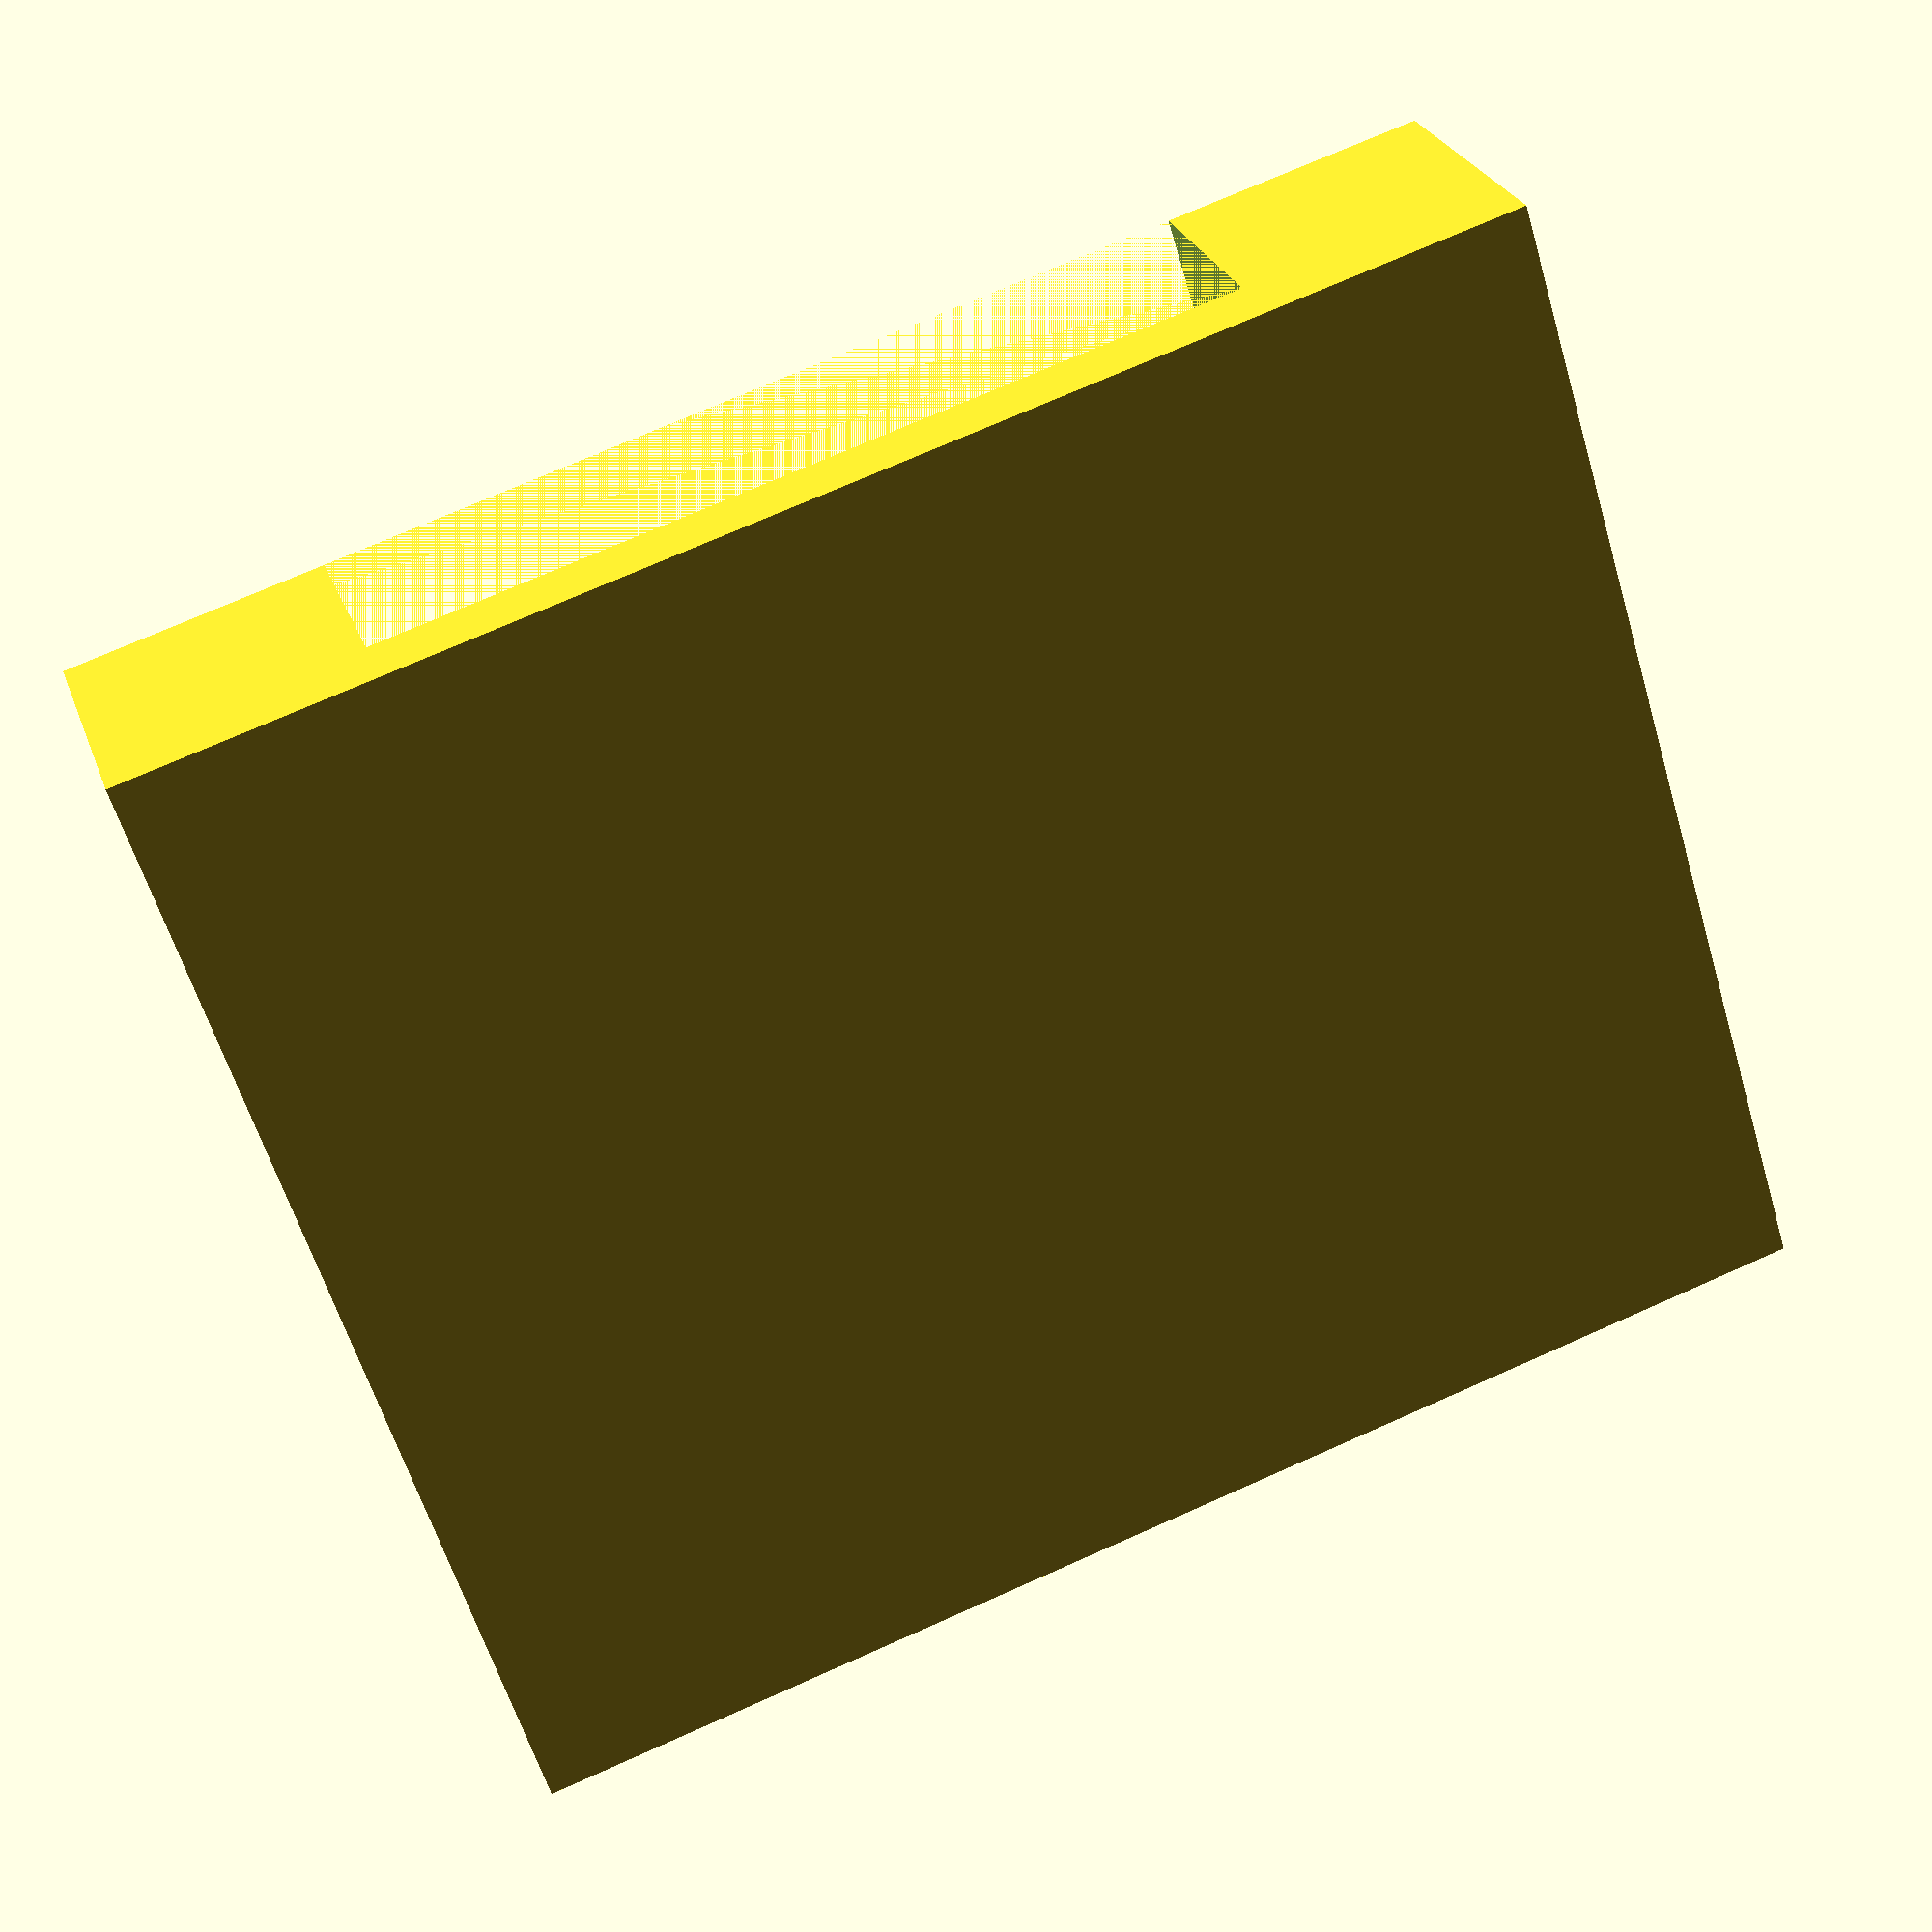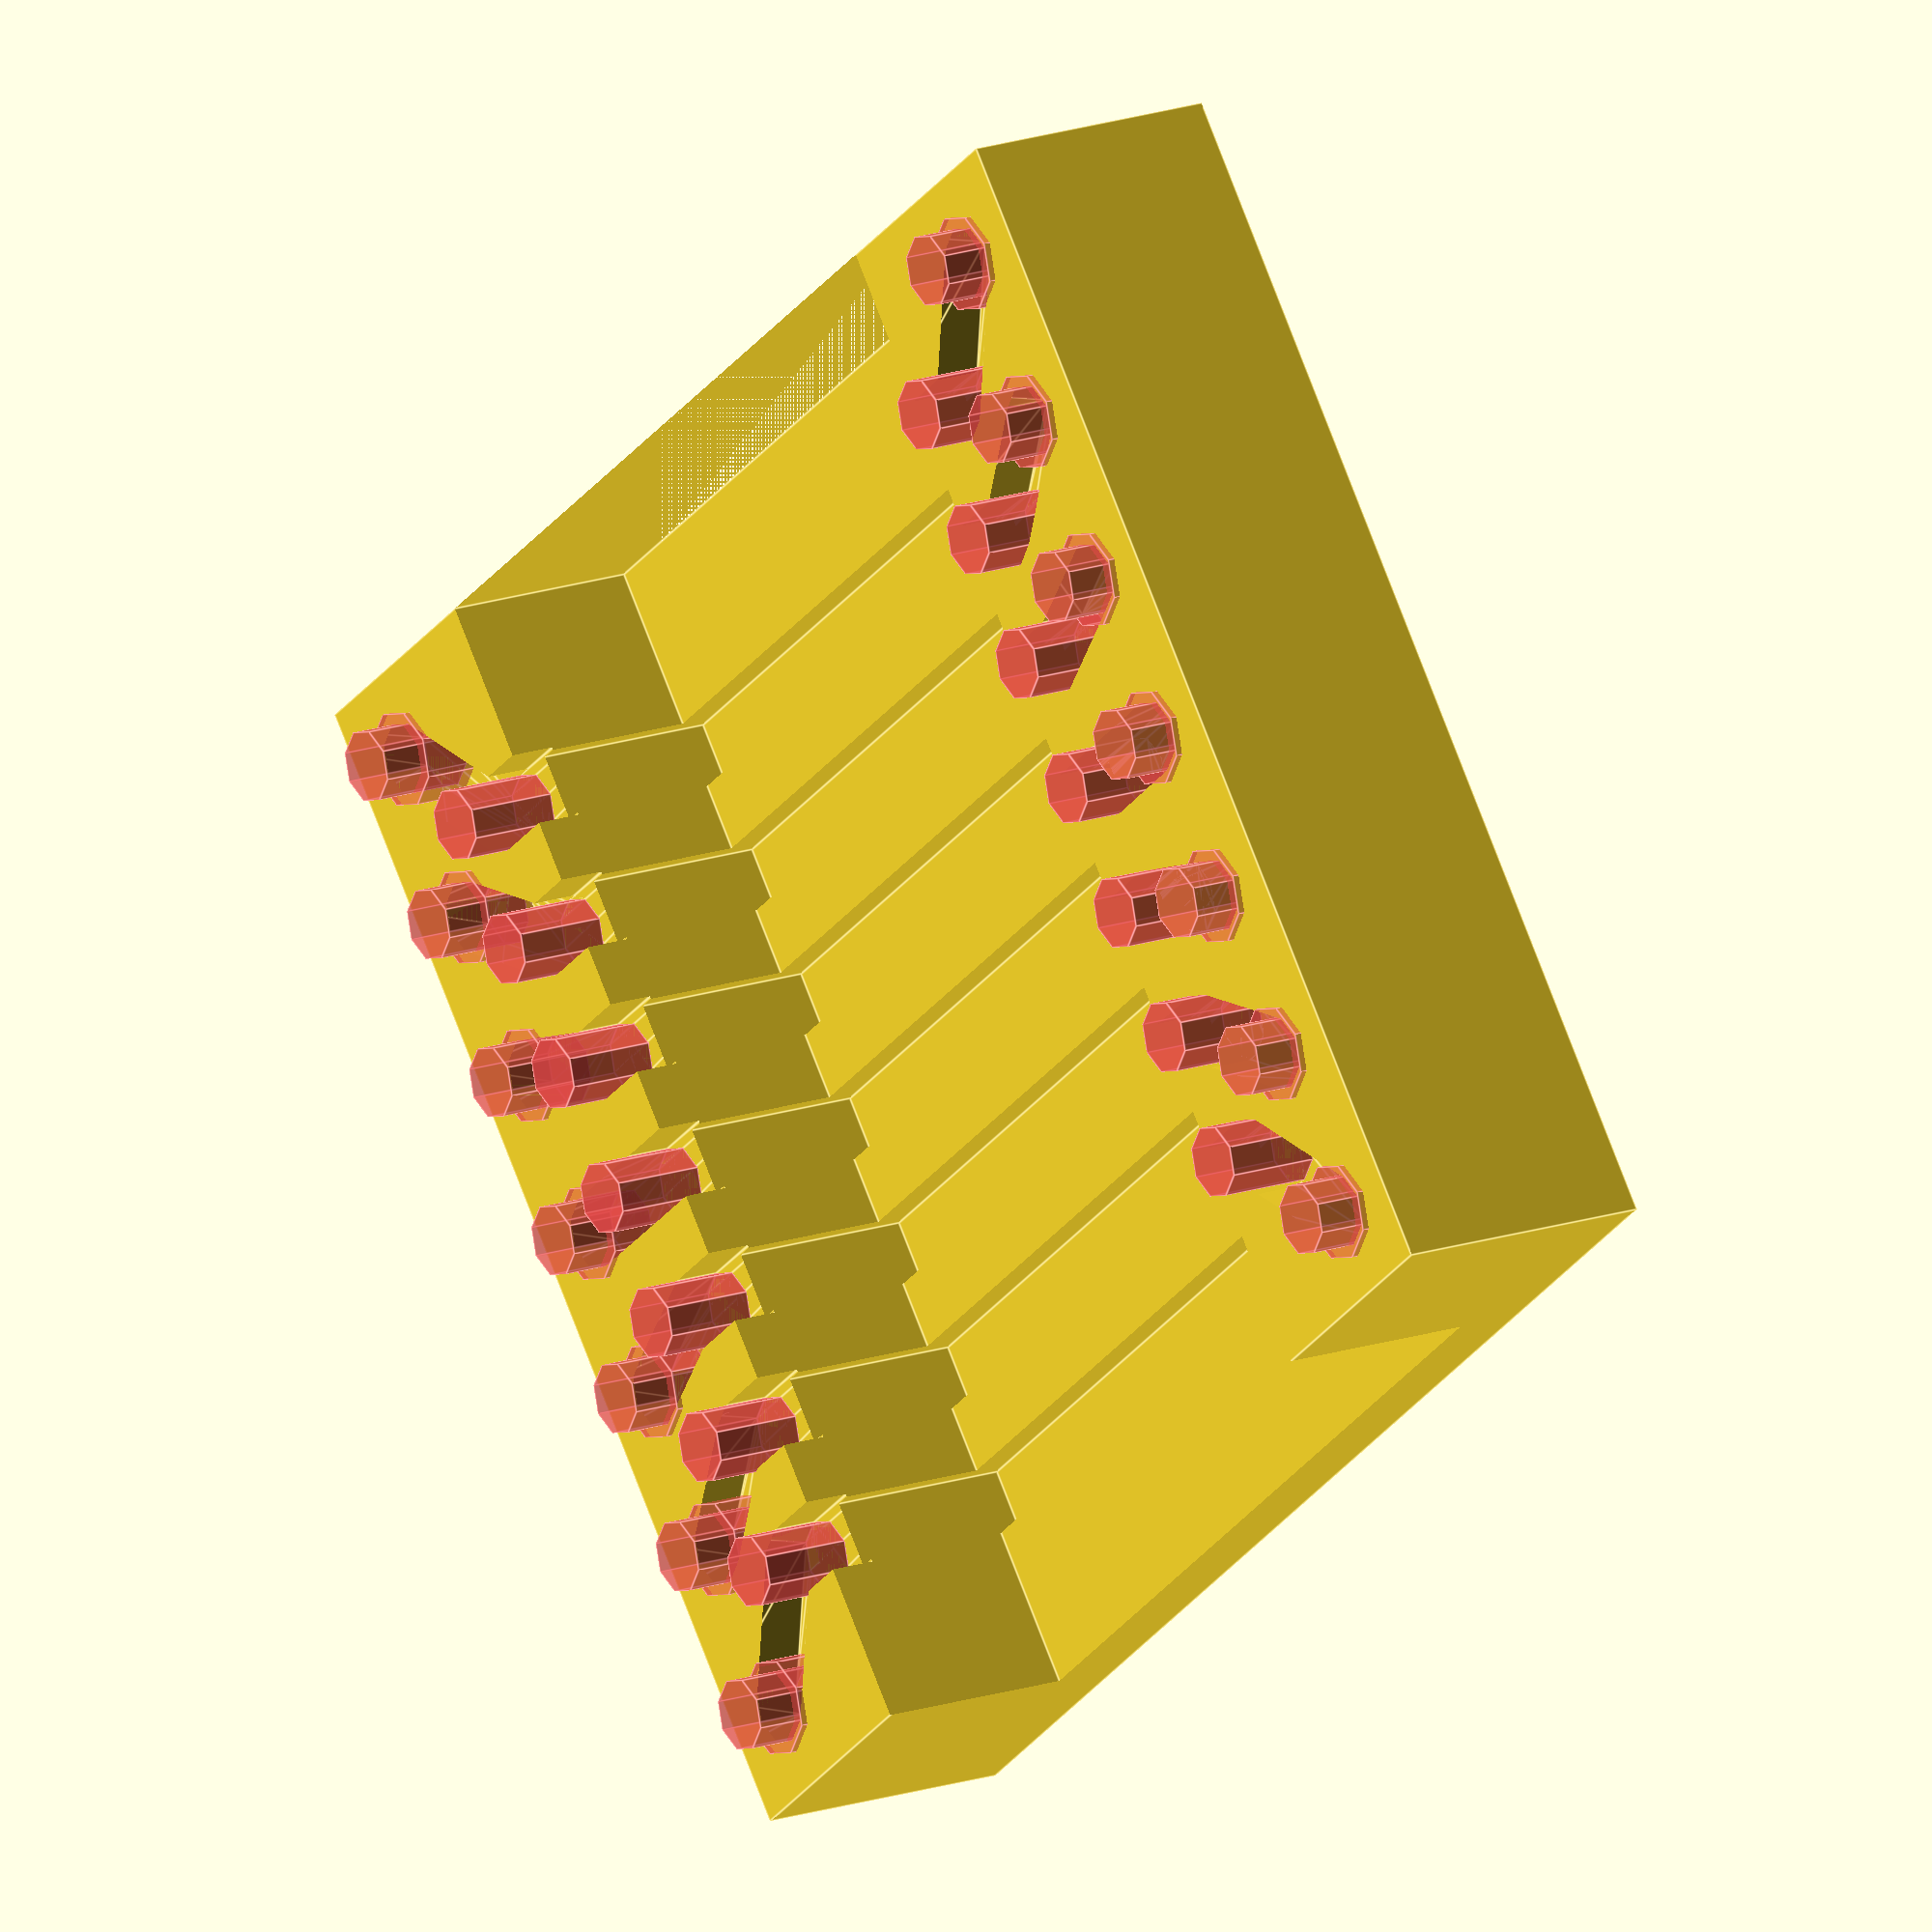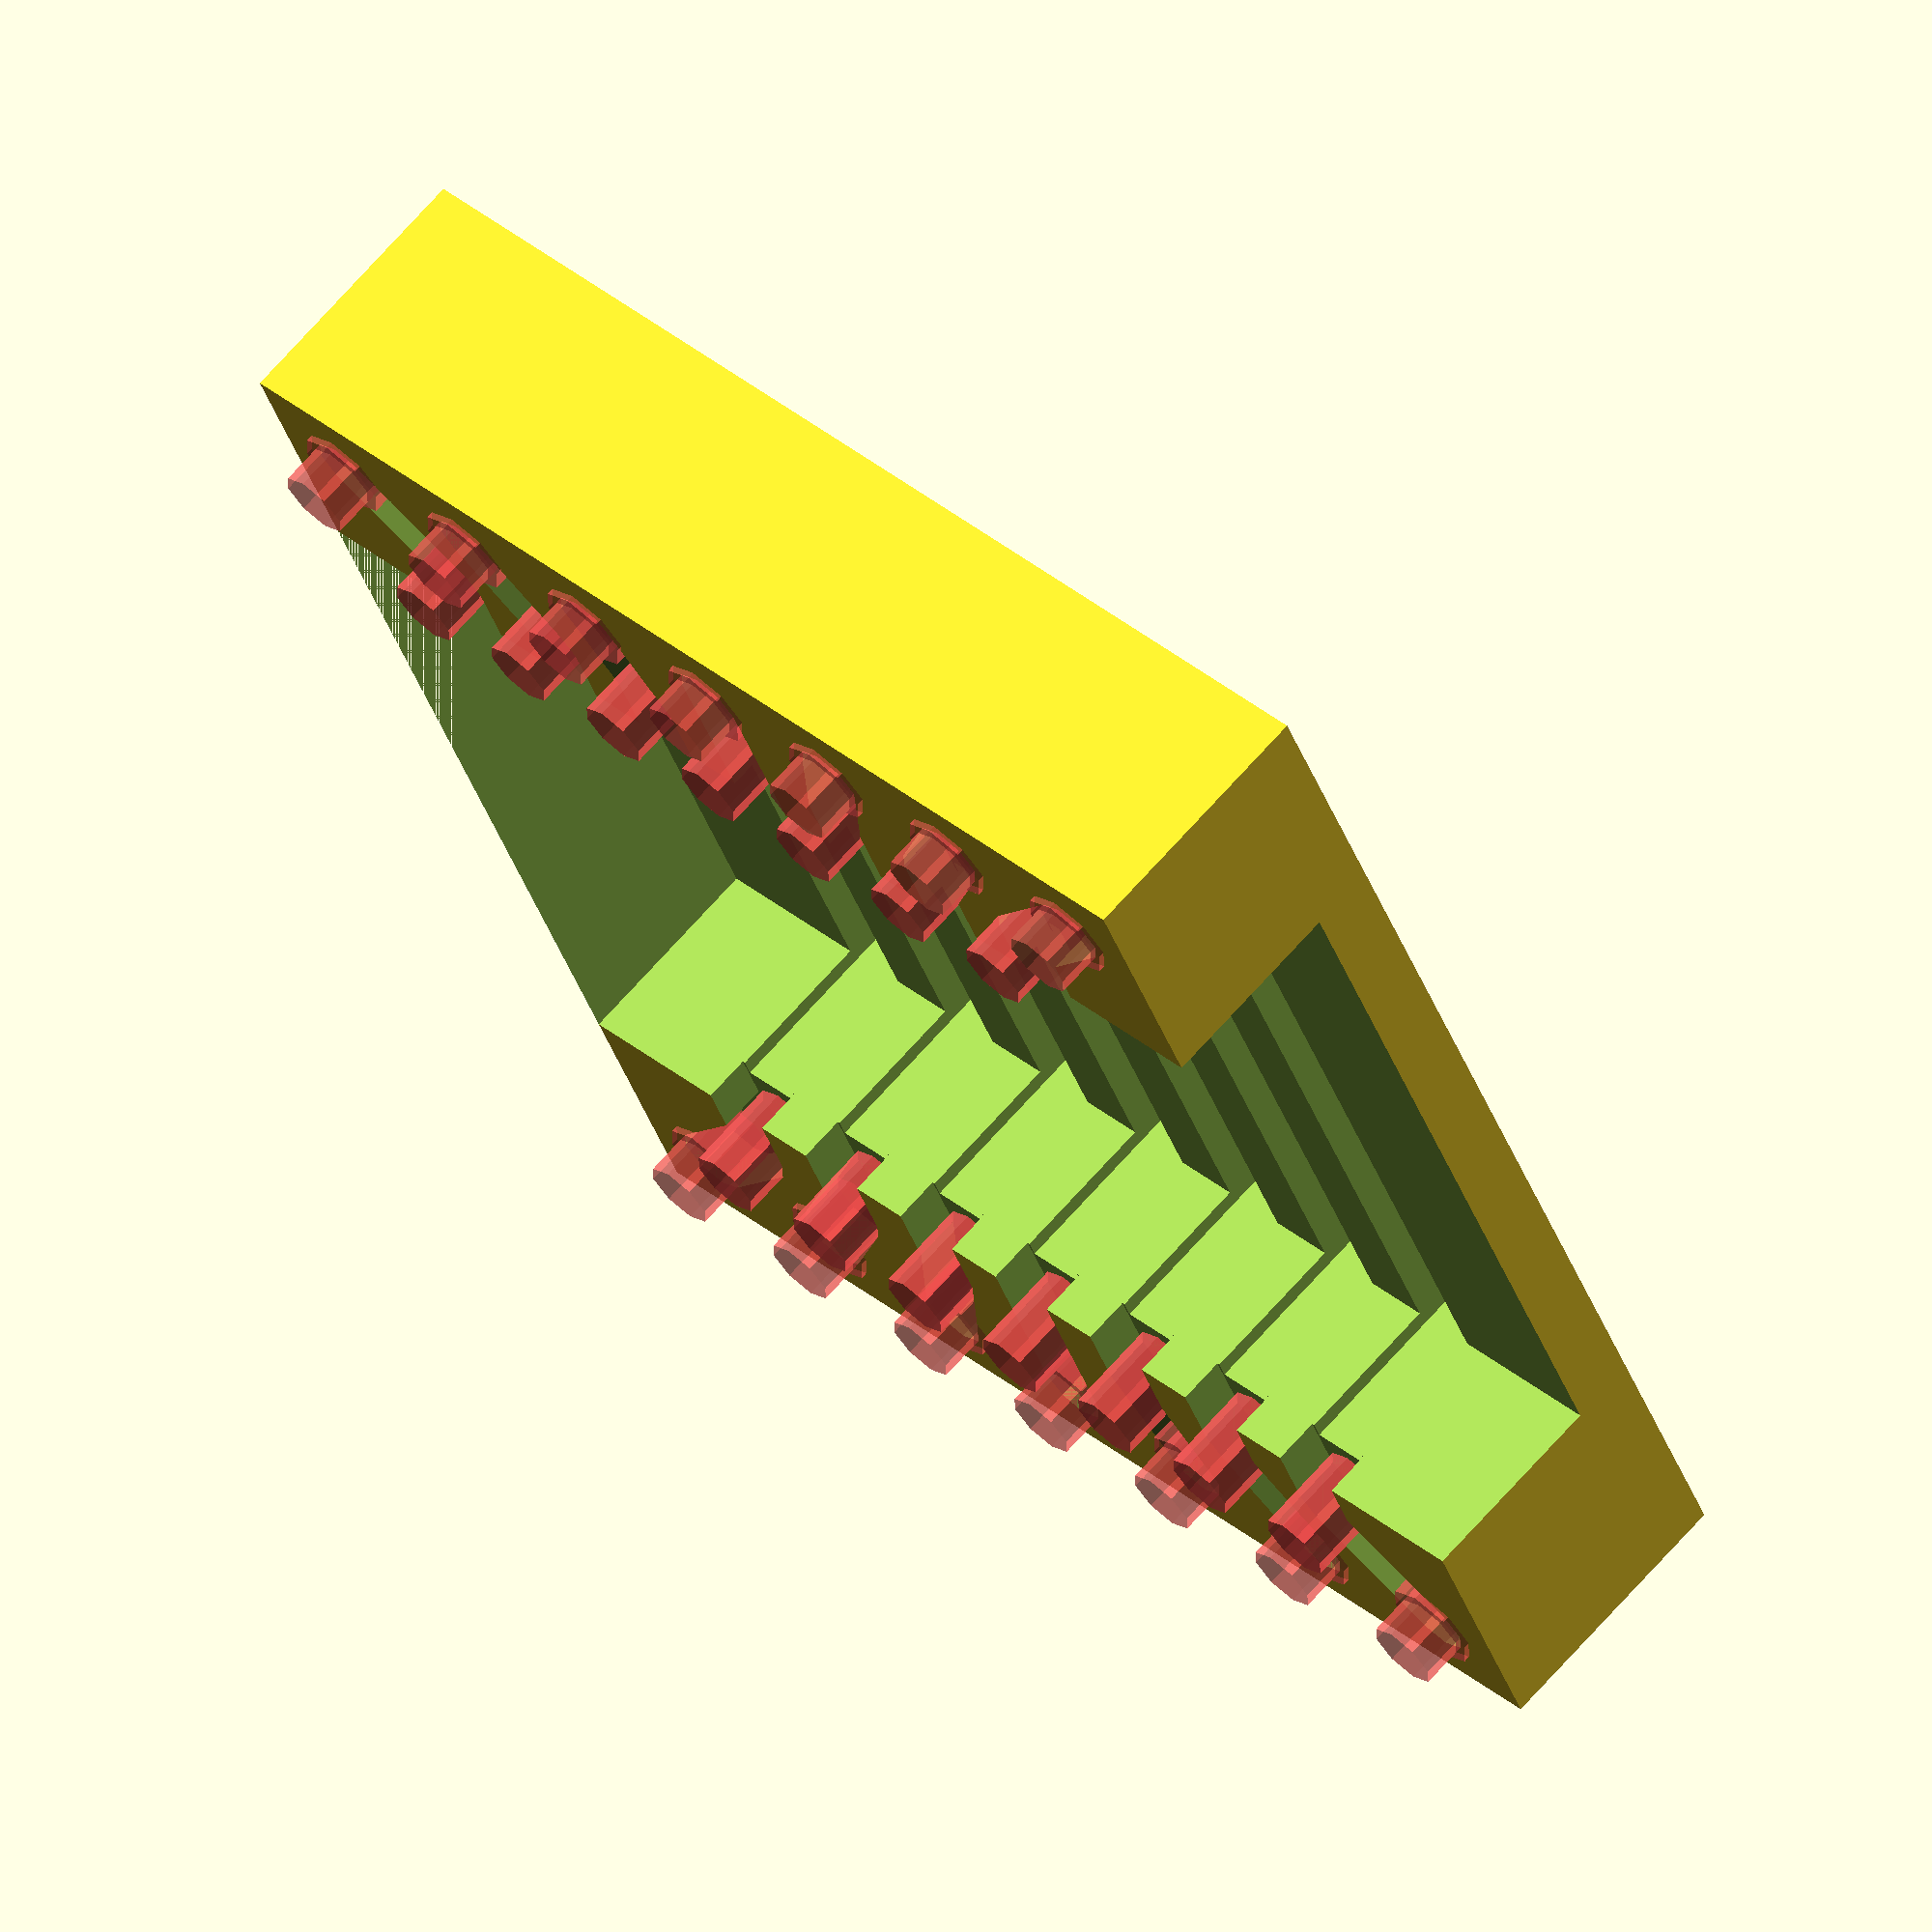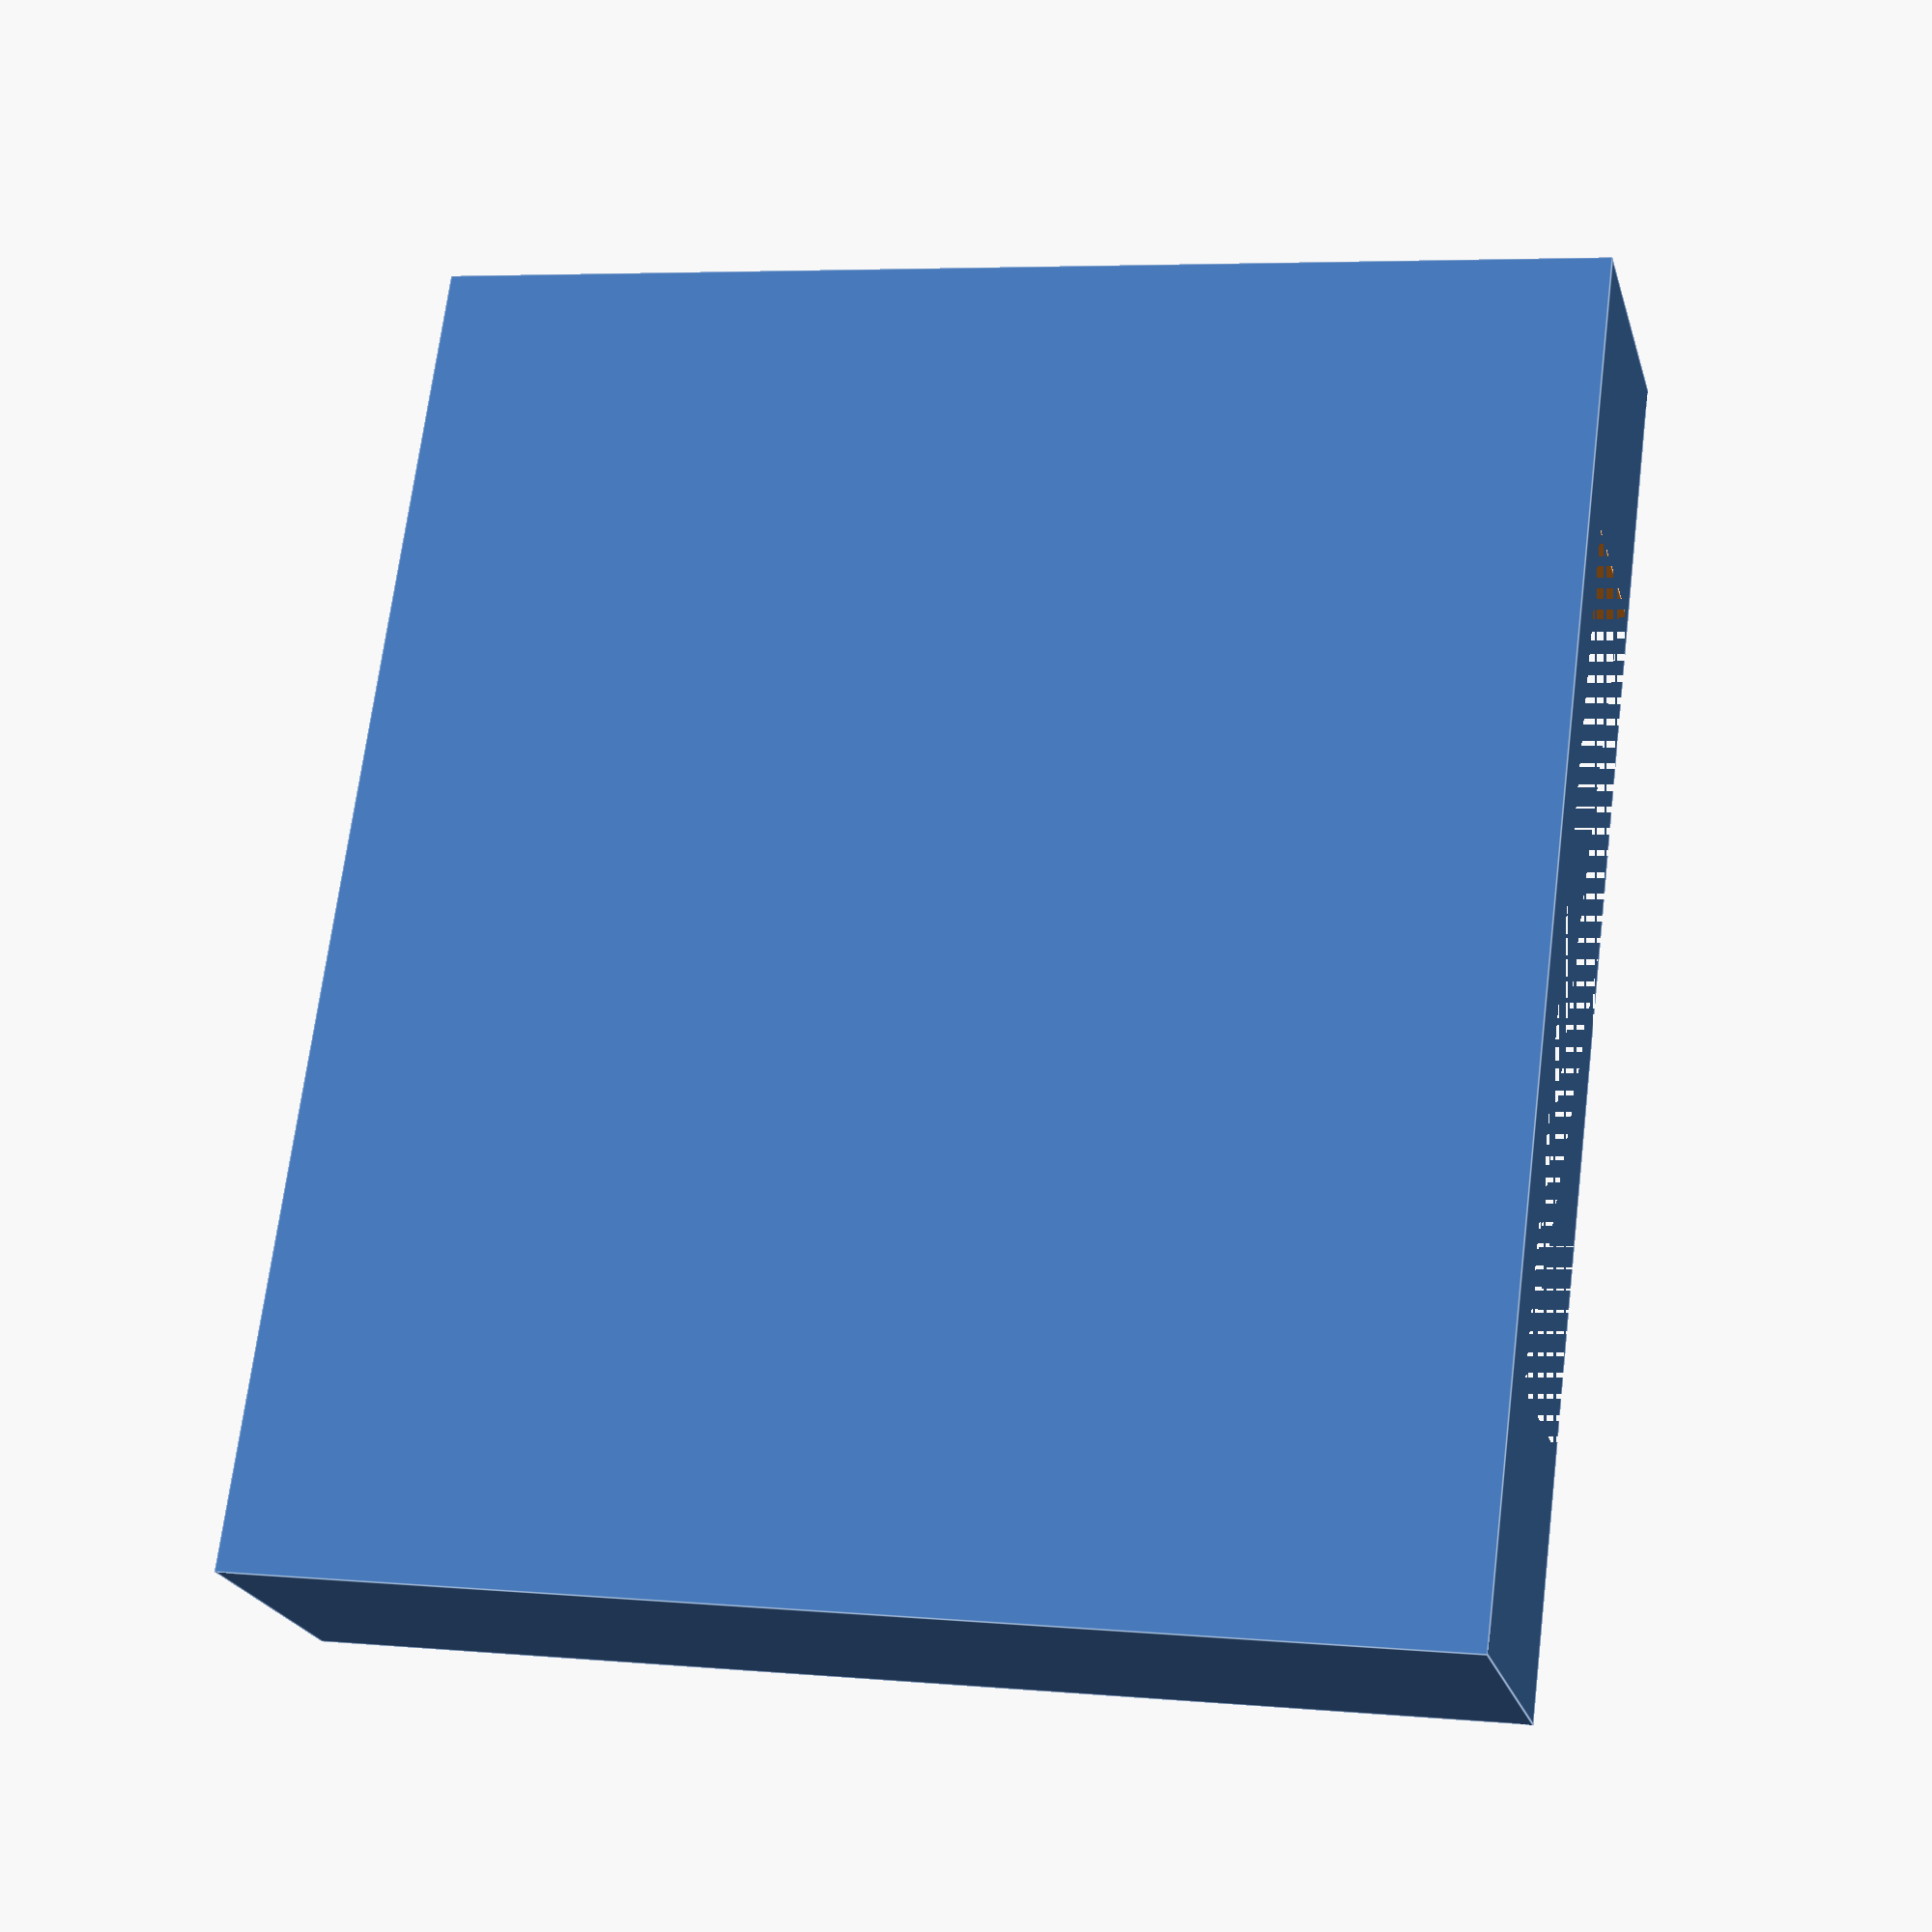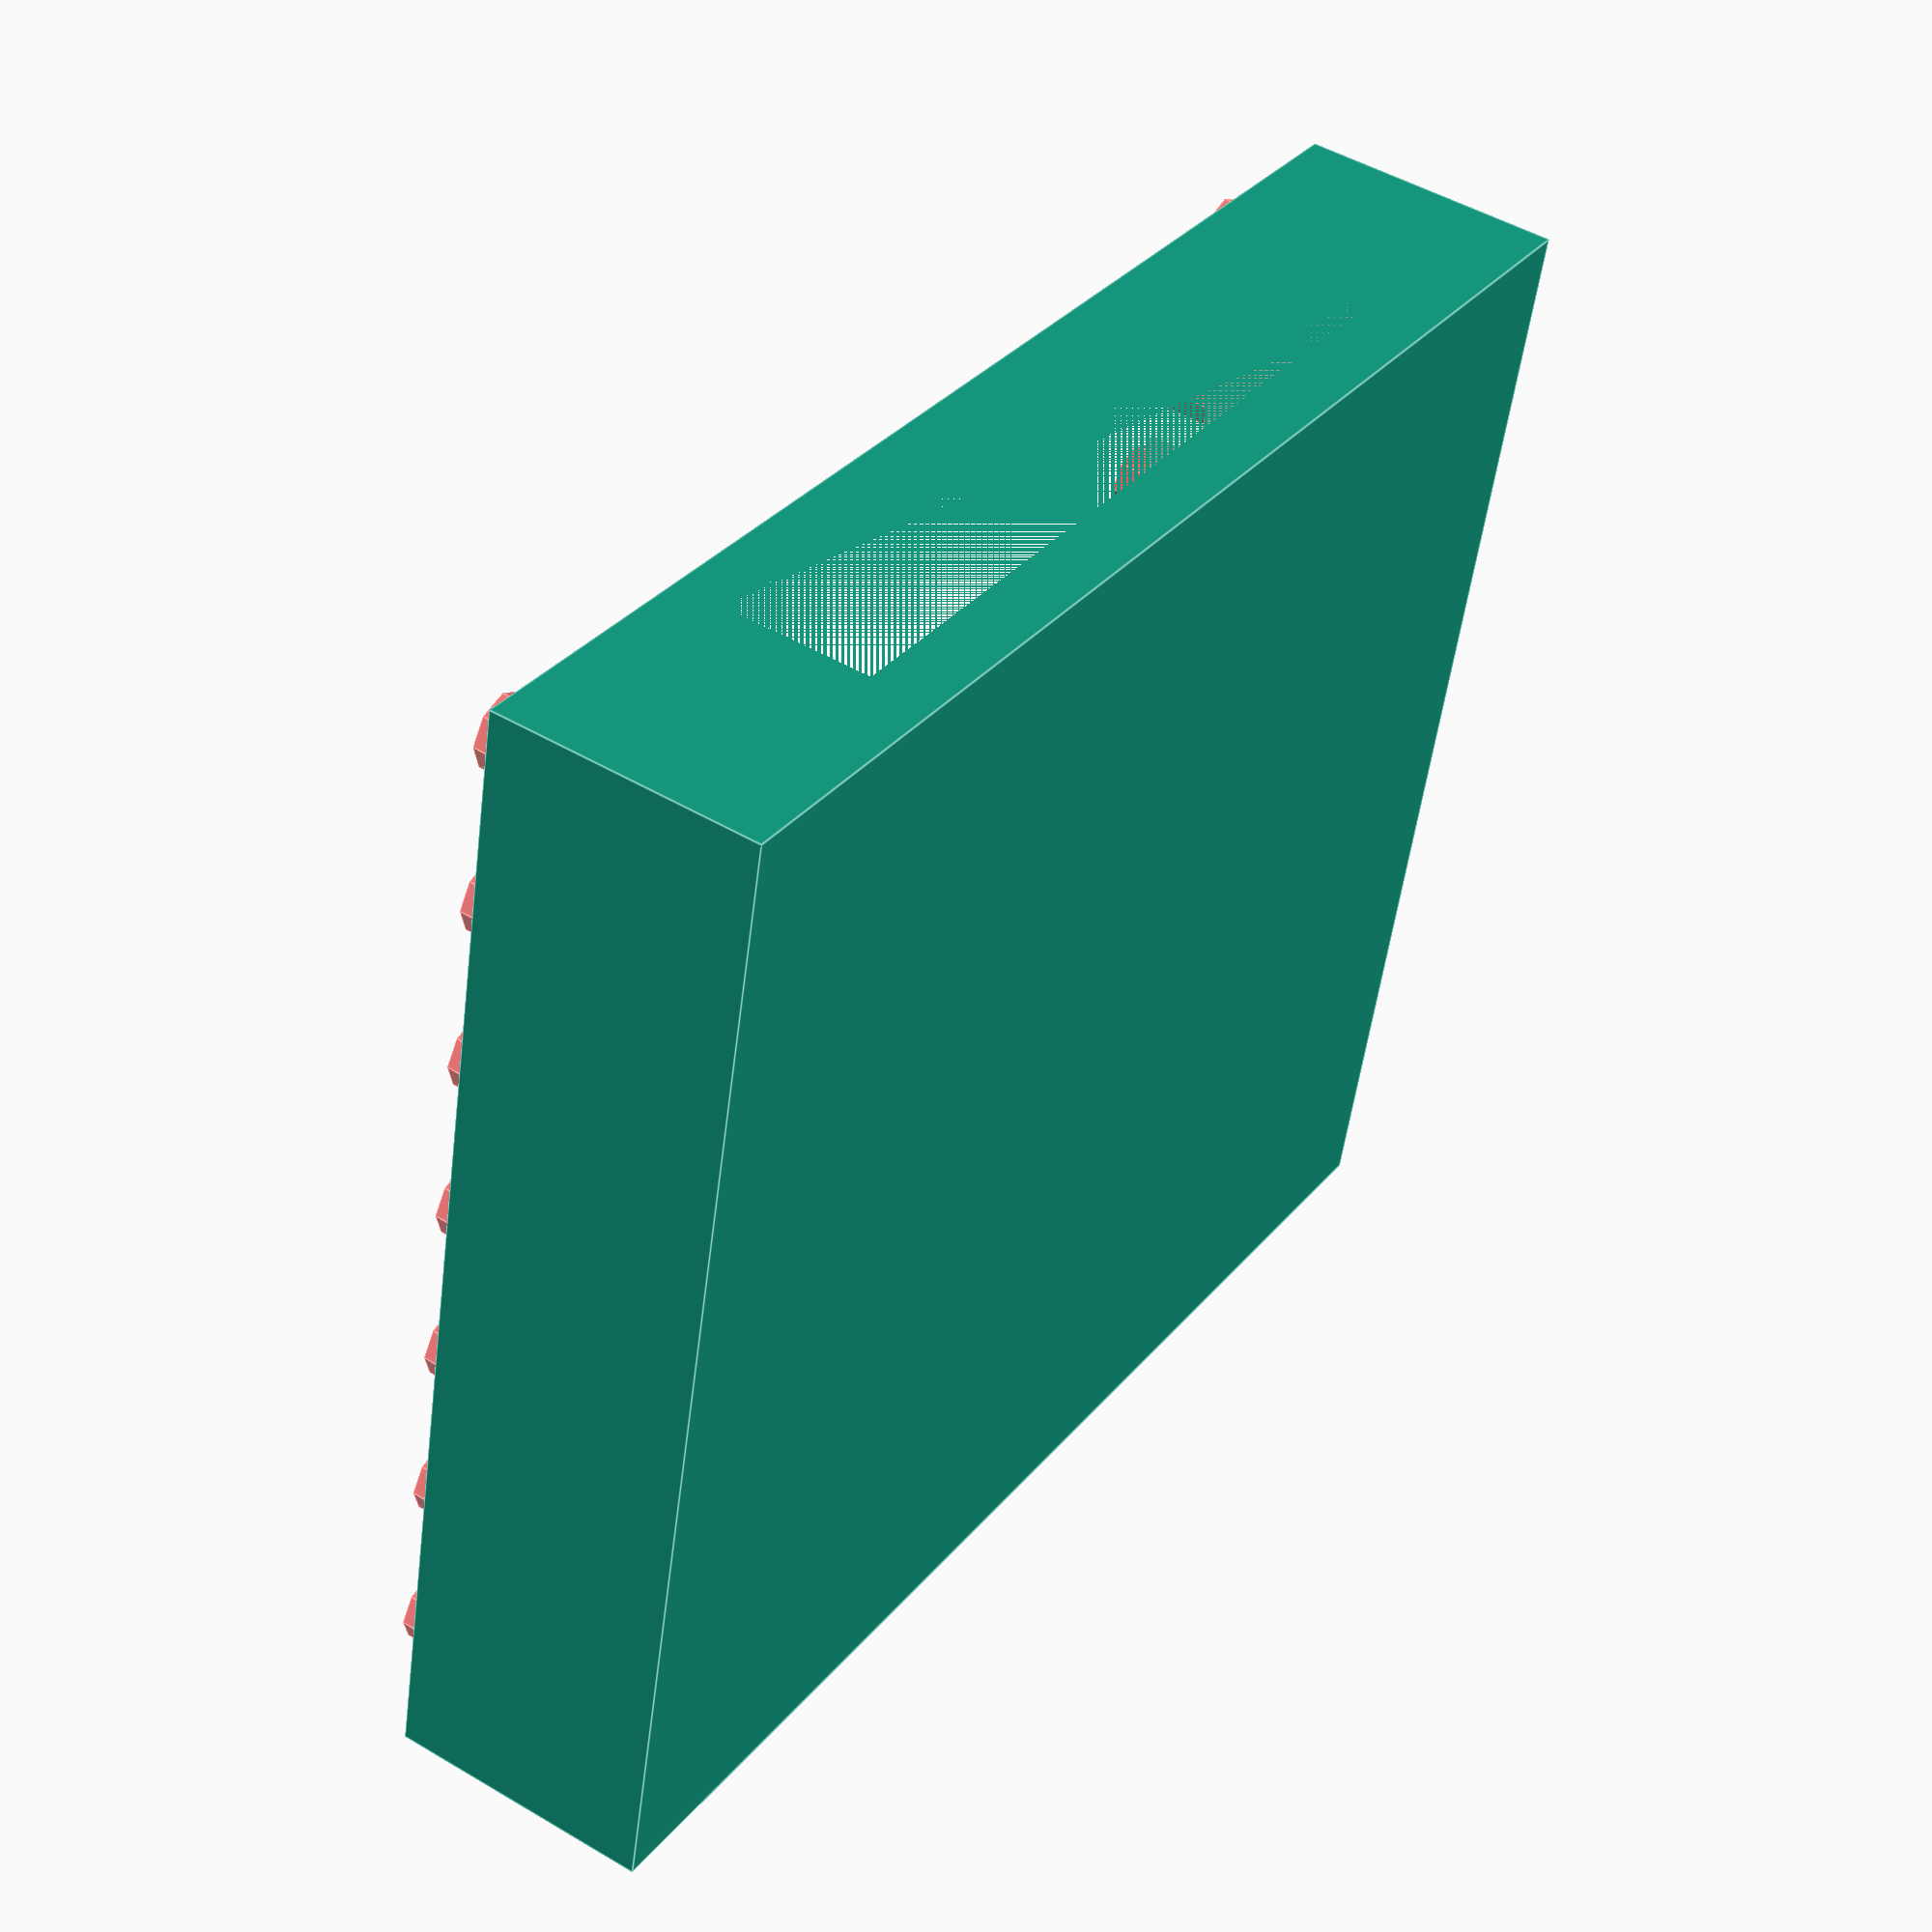
<openscad>
esp_w = 12.7;
esp_l = 18;
esp_ps = 2.0; // pin space
esp_po = 1.3; // pin offset of first pin from side (aligned)
esp_po = 2.9; // pin offset of first pin from side (centered)
esp_pc = 7; // pin count (one side)
esp_h = 4; // ESP Socket height
esp_d = 1;

wd = 1; // wire diameter

sw = 8; // 7*2.54;
sl = 7;





difference() {
	// base block;
	translate([-sw*2.54/2,0,0]) cube([sw*2.54,sl*2.54,esp_h]);
	// esp body
	translate([-esp_w/2,0,1]) cube([esp_w,esp_l,5]);


	for(i = [1:esp_pc]) {
		translate([0,esp_po+(i-1)*esp_ps,3])
			cube([esp_w+wd*0.5,wd,5],center=true);

		translate([((sw-1)*2.54)/2,2.54/2+(i-1)*2.54,esp_h/2+0.1])
			#cylinder(r=wd/1.5/cos(180/8),h=esp_h,$fn=8,center=true);
			
		translate([((sw-1)*2.54)/-2,2.54/2+(i-1)*2.54,esp_h/2+0.1])
			#cylinder(r=wd/1.5/cos(180/8),h=esp_h,$fn=8,center=true);


		hull() {
			translate([((sw-1)*2.54)/2,2.54/2+(i-1)*2.54,esp_h])
				#cylinder(r=wd/2/cos(180/8),h=1.4,$fn=8,center=true);
			translate([esp_w/2+wd,esp_po+(i-1)*esp_ps,esp_h])
				#cylinder(r=wd/2/cos(180/8),h=1.4,$fn=8,center=true);
		}

		hull() {
			translate([((sw-1)*2.54)/-2,2.54/2+(i-1)*2.54,esp_h])
				#cylinder(r=wd/2/cos(180/8),h=1.4,$fn=8,center=true);
			translate([-esp_w/2-wd,esp_po+(i-1)*esp_ps,esp_h])
				#cylinder(r=wd/2/cos(180/8),h=1.4,$fn=8,center=true);
		}

		hull() {
			translate([esp_w/2+wd,esp_po+(i-1)*esp_ps,esp_h])
				#cylinder(r=wd/2/cos(180/8),h=1.4,$fn=8,center=true);
			translate([-esp_w/2-wd,esp_po+(i-1)*esp_ps,esp_h])
				#cylinder(r=wd/2/cos(180/8),h=1.4,$fn=8,center=true);
		}

	}

}


module esp_dummy() {
	translate([-esp_w/2,0,1.2]) cube([esp_w,esp_l,1.1]);
}
</openscad>
<views>
elev=153.1 azim=17.0 roll=17.2 proj=p view=wireframe
elev=343.4 azim=142.2 roll=54.7 proj=o view=edges
elev=110.0 azim=246.6 roll=138.4 proj=o view=wireframe
elev=22.2 azim=82.6 roll=194.6 proj=p view=edges
elev=311.6 azim=166.8 roll=123.6 proj=p view=edges
</views>
